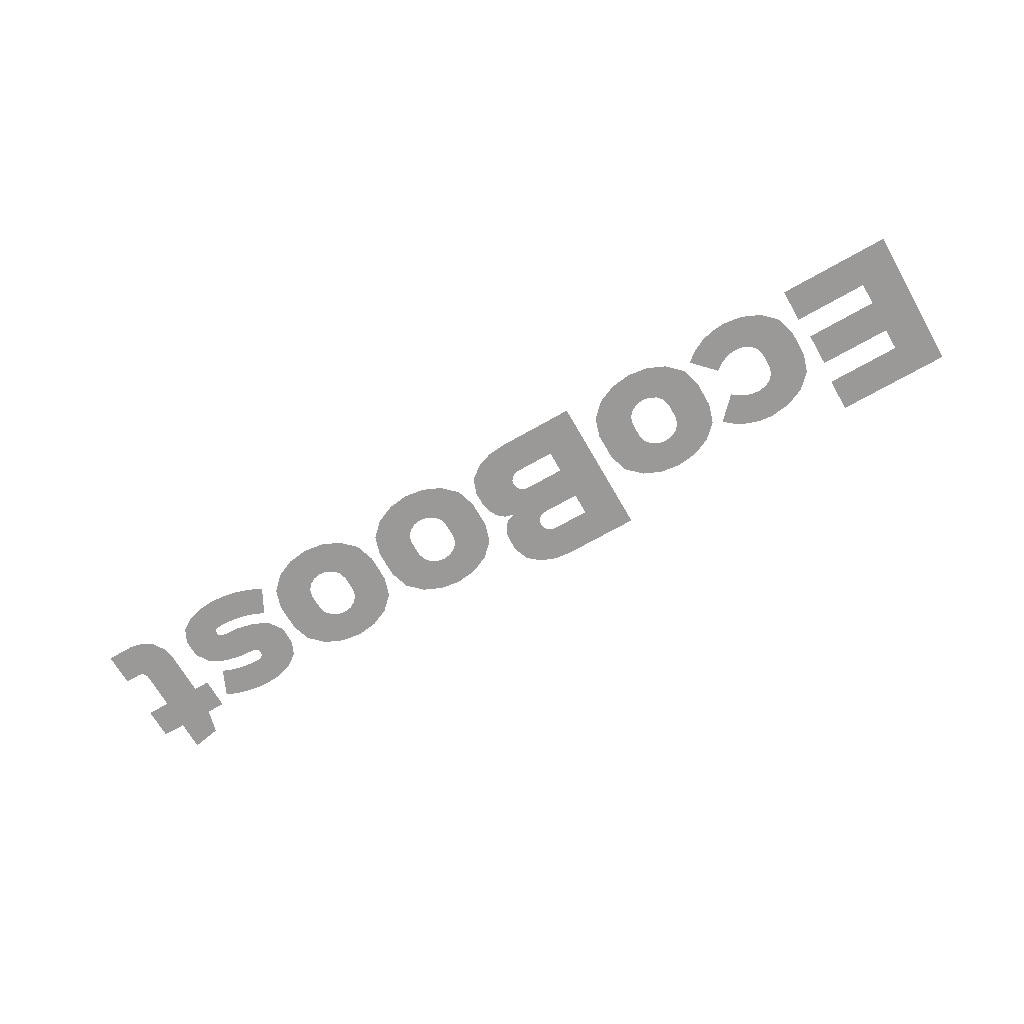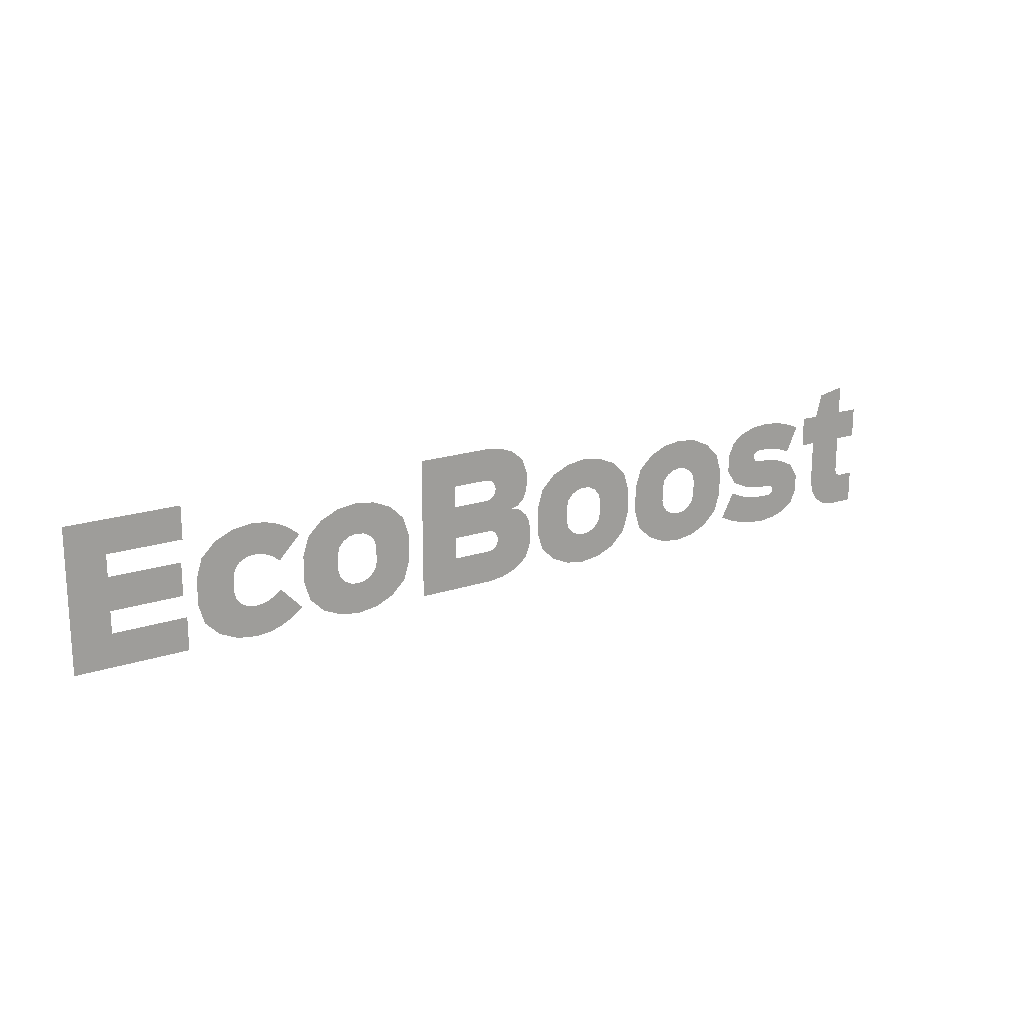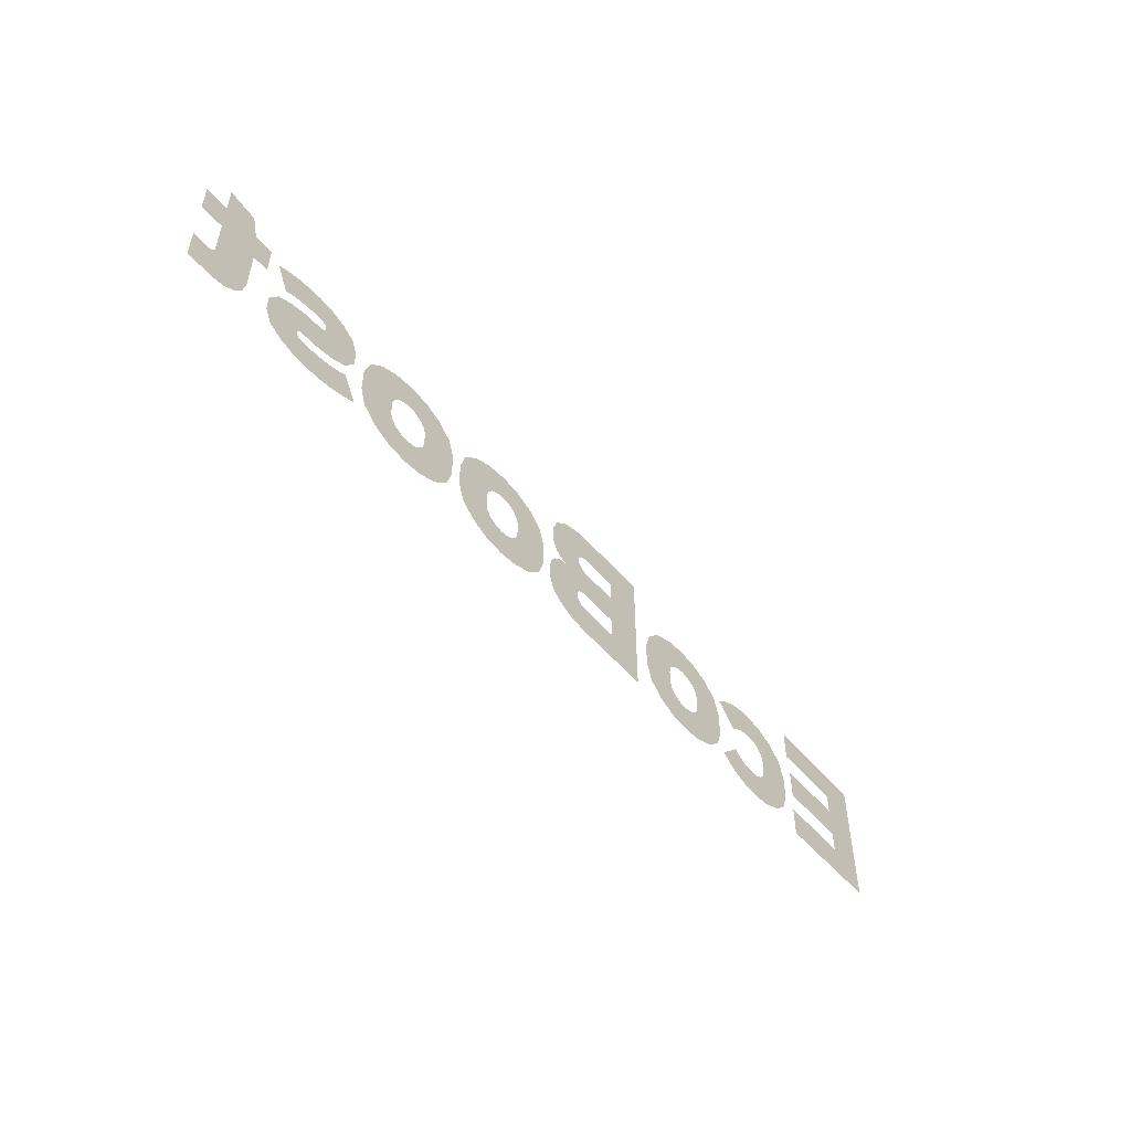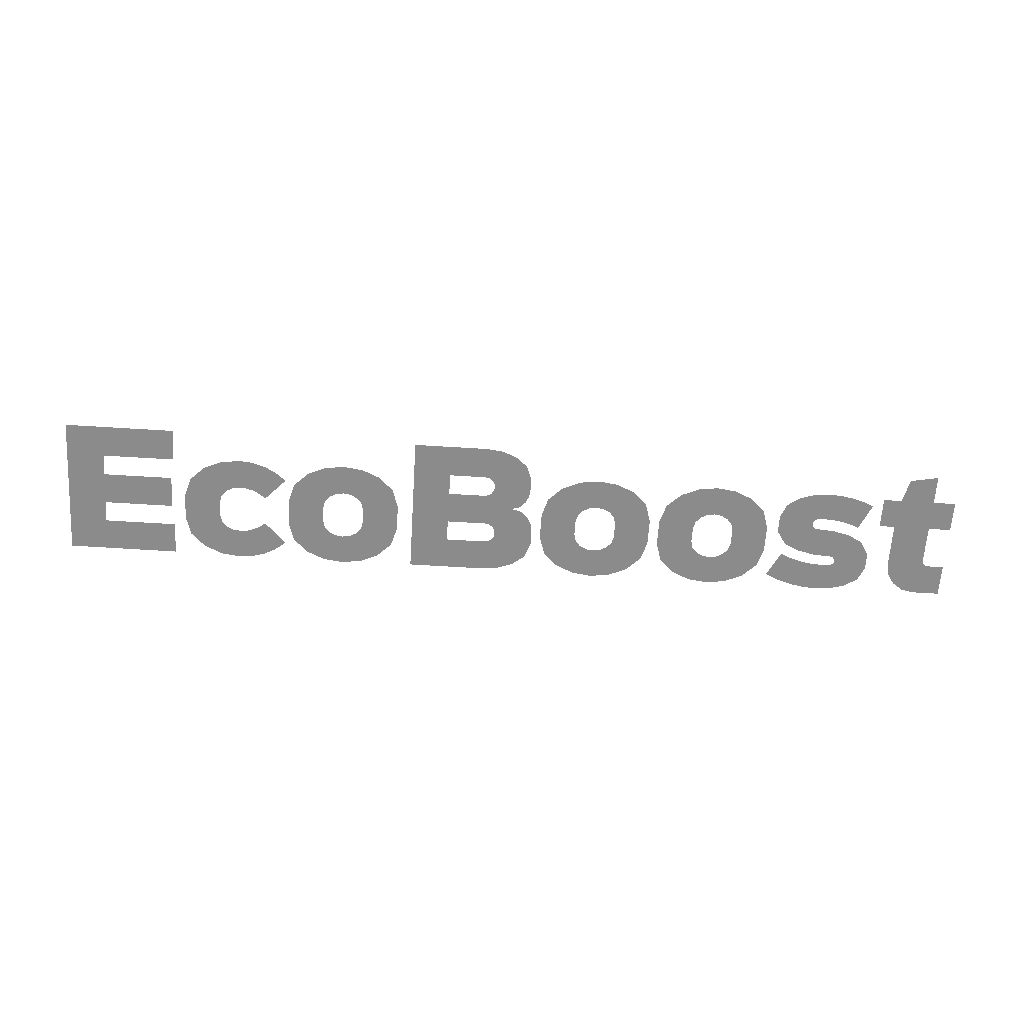
<metadata>
{"format":"obj","ext":"obj","renderer":"f3d","projection":"perspective","resolution":1024,"background":"white","views":[{"elev":-68.9,"azim":-150.2,"up":"+Y"},{"elev":18.4,"azim":-33.2,"up":"+Z"},{"elev":-52.3,"azim":129.2,"up":"+Z"},{"elev":-63.9,"azim":-3.6,"up":"+Y"}]}
</metadata>
<code>
v -2.655 0 0.405
v -2.44 0 0.22
v -2.027 0 0.22
v -2.027 0 0.405
v -2.655 0 0.405
v -2.44 0 0.0975
v -2.44 0 0.22
v -2.655 0 0.405
v -2.655 0 -0.395
v -2.44 0 -0.0875
v -2.44 0 0.0975
v -2.655 0 -0.395
v -2.44 0 -0.21
v -2.44 0 -0.0875
v -2.655 0 -0.395
v -2.027 0 -0.3962
v -2.027 0 -0.21
v -2.44 0 -0.21
v -2.44 0 0.0975
v -2.44 0 -0.0875
v -2.042 0 -0.0875
v -2.042 0 0.0975
v -1.516 0 0.02352
v -1.484 0 -0.00337
v -1.363 0 0.1226
v -1.421 0 0.1704
v -1.516 0 0.02352
v -1.421 0 0.1704
v -1.488 0 0.2058
v -1.553 0 0.04351
v -1.593 0 0.05584
v -1.553 0 0.04351
v -1.488 0 0.2058
v -1.56 0 0.2276
v -1.593 0 0.05584
v -1.56 0 0.2276
v -1.635 0 0.235
v -1.635 0 0.06
v -1.678 0 0.05325
v -1.635 0 0.06
v -1.635 0 0.235
v -1.746 0 0.2204
v -1.678 0 0.05325
v -1.746 0 0.2204
v -1.849 0 0.1754
v -1.716 0 0.03296
v -1.744 0 -0.00017
v -1.716 0 0.03296
v -1.849 0 0.1754
v -1.929 0 0.09723
v -1.744 0 -0.00017
v -1.929 0 0.09723
v -1.962 0 -0.01
v -1.755 0 -0.04228
v -1.755 0 -0.1277
v -1.755 0 -0.04228
v -1.962 0 -0.01
v -1.962 0 -0.16
v -1.755 0 -0.1277
v -1.962 0 -0.16
v -1.929 0 -0.2672
v -1.744 0 -0.1698
v -1.716 0 -0.203
v -1.744 0 -0.1698
v -1.929 0 -0.2672
v -1.849 0 -0.3454
v -1.716 0 -0.203
v -1.849 0 -0.3454
v -1.746 0 -0.3904
v -1.678 0 -0.2232
v -1.635 0 -0.23
v -1.678 0 -0.2232
v -1.746 0 -0.3904
v -1.635 0 -0.405
v -1.635 0 -0.23
v -1.635 0 -0.405
v -1.56 0 -0.3978
v -1.594 0 -0.226
v -1.554 0 -0.2142
v -1.594 0 -0.226
v -1.56 0 -0.3978
v -1.488 0 -0.3765
v -1.554 0 -0.2142
v -1.488 0 -0.3765
v -1.421 0 -0.3418
v -1.517 0 -0.195
v -1.484 0 -0.169
v -1.517 0 -0.195
v -1.421 0 -0.3418
v -1.363 0 -0.295
v -0.9061 0 -0.00017
v -0.8955 0 -0.04228
v -0.688 0 -0.01
v -0.721 0 0.09723
v -0.9061 0 -0.00017
v -0.721 0 0.09723
v -0.8015 0 0.1754
v -0.9342 0 0.03296
v -0.9726 0 0.05325
v -0.9342 0 0.03296
v -0.8015 0 0.1754
v -0.9042 0 0.2204
v -0.9726 0 0.05325
v -0.9042 0 0.2204
v -1.016 0 0.235
v -1.016 0 0.06
v -1.058 0 0.05325
v -1.016 0 0.06
v -1.016 0 0.235
v -1.127 0 0.2204
v -1.058 0 0.05325
v -1.127 0 0.2204
v -1.23 0 0.1754
v -1.097 0 0.03296
v -1.125 0 -0.00017
v -1.097 0 0.03296
v -1.23 0 0.1754
v -1.31 0 0.09723
v -1.125 0 -0.00017
v -1.31 0 0.09723
v -1.343 0 -0.01
v -1.135 0 -0.04228
v -1.135 0 -0.1277
v -1.135 0 -0.04228
v -1.343 0 -0.01
v -1.343 0 -0.16
v -1.135 0 -0.1277
v -1.343 0 -0.16
v -1.31 0 -0.2672
v -1.125 0 -0.1698
v -1.097 0 -0.203
v -1.125 0 -0.1698
v -1.31 0 -0.2672
v -1.23 0 -0.3454
v -1.097 0 -0.203
v -1.23 0 -0.3454
v -1.127 0 -0.3904
v -1.058 0 -0.2232
v -1.016 0 -0.23
v -1.058 0 -0.2232
v -1.127 0 -0.3904
v -1.016 0 -0.405
v -1.016 0 -0.23
v -1.016 0 -0.405
v -0.9042 0 -0.3904
v -0.9726 0 -0.2232
v -0.9342 0 -0.203
v -0.9726 0 -0.2232
v -0.9042 0 -0.3904
v -0.8015 0 -0.3454
v -0.9342 0 -0.203
v -0.8015 0 -0.3454
v -0.721 0 -0.2672
v -0.9061 0 -0.1698
v -0.8955 0 -0.1277
v -0.9061 0 -0.1698
v -0.721 0 -0.2672
v -0.688 0 -0.16
v -0.8955 0 -0.1277
v -0.688 0 -0.16
v -0.688 0 -0.01
v -0.8955 0 -0.04228
v -0.598 0 0.405
v -0.383 0 0.22
v -0.173 0 0.22
v -0.173 0 0.405
v -0.598 0 0.405
v -0.383 0 0.0975
v -0.383 0 0.22
v -0.598 0 0.405
v -0.598 0 -0.395
v -0.383 0 -0.0875
v -0.383 0 0.0975
v -0.598 0 -0.395
v -0.383 0 -0.21
v -0.383 0 -0.0875
v -0.598 0 -0.395
v -0.158 0 -0.395
v -0.158 0 -0.21
v -0.383 0 -0.21
v -0.1496 0 0.2153
v -0.08308 0 0.3948
v -0.173 0 0.405
v -0.173 0 0.22
v -0.1496 0 0.2153
v -0.1297 0 0.2021
v 0.0016 0 0.3629
v -0.08308 0 0.3948
v -0.1164 0 0.1822
v 0.07119 0 0.3051
v 0.0016 0 0.3629
v -0.1297 0 0.2021
v -0.1164 0 0.1822
v -0.1118 0 0.1588
v 0.102 0 0.22
v 0.07119 0 0.3051
v -0.1164 0 0.1353
v 0.102 0 0.155
v 0.102 0 0.22
v -0.1118 0 0.1588
v -0.1164 0 0.1353
v -0.1297 0 0.1154
v 0.09556 0 0.1085
v 0.102 0 0.155
v -0.1496 0 0.1022
v 0.07583 0 0.06582
v 0.09556 0 0.1085
v -0.1297 0 0.1154
v -0.1496 0 0.1022
v -0.003 0 0.02
v 0.04212 0 0.0331
v 0.07583 0 0.06582
v -0.1496 0 0.1022
v -0.1346 0 -0.09216
v -0.003 0 0.02
v -0.1496 0 0.1022
v -0.173 0 0.0975
v -0.158 0 -0.0875
v -0.1346 0 -0.09216
v -0.383 0 0.0975
v -0.383 0 -0.0875
v -0.158 0 -0.0875
v -0.173 0 0.0975
v -0.1346 0 -0.09216
v 0.09298 0 -0.03046
v 0.05092 0 0.00604
v -0.003 0 0.02
v -0.1346 0 -0.09216
v -0.1147 0 -0.1054
v 0.1185 0 -0.07995
v 0.09298 0 -0.03046
v -0.1014 0 -0.1253
v 0.127 0 -0.135
v 0.1185 0 -0.07995
v -0.1147 0 -0.1054
v -0.1014 0 -0.1253
v -0.09675 0 -0.1487
v 0.127 0 -0.21
v 0.127 0 -0.135
v -0.1014 0 -0.1722
v 0.09394 0 -0.2965
v 0.127 0 -0.21
v -0.09675 0 -0.1487
v -0.1014 0 -0.1722
v -0.1147 0 -0.1921
v 0.02123 0 -0.3538
v 0.09394 0 -0.2965
v -0.1346 0 -0.2053
v -0.06593 0 -0.3851
v 0.02123 0 -0.3538
v -0.1147 0 -0.1921
v -0.1346 0 -0.2053
v -0.158 0 -0.21
v -0.158 0 -0.395
v -0.06593 0 -0.3851
v 0.6164 0 -0.00017
v 0.627 0 -0.04228
v 0.8345 0 -0.01
v 0.8015 0 0.09723
v 0.6164 0 -0.00017
v 0.8015 0 0.09723
v 0.721 0 0.1754
v 0.5883 0 0.03296
v 0.5499 0 0.05325
v 0.5883 0 0.03296
v 0.721 0 0.1754
v 0.6182 0 0.2204
v 0.5499 0 0.05325
v 0.6182 0 0.2204
v 0.507 0 0.235
v 0.507 0 0.06
v 0.4641 0 0.05325
v 0.507 0 0.06
v 0.507 0 0.235
v 0.3958 0 0.2204
v 0.4641 0 0.05325
v 0.3958 0 0.2204
v 0.293 0 0.1754
v 0.4257 0 0.03296
v 0.3976 0 -0.00017
v 0.4257 0 0.03296
v 0.293 0 0.1754
v 0.2125 0 0.09723
v 0.3976 0 -0.00017
v 0.2125 0 0.09723
v 0.1795 0 -0.01
v 0.387 0 -0.04228
v 0.387 0 -0.1277
v 0.387 0 -0.04228
v 0.1795 0 -0.01
v 0.1795 0 -0.16
v 0.387 0 -0.1277
v 0.1795 0 -0.16
v 0.2125 0 -0.2672
v 0.3976 0 -0.1698
v 0.4257 0 -0.203
v 0.3976 0 -0.1698
v 0.2125 0 -0.2672
v 0.293 0 -0.3454
v 0.4257 0 -0.203
v 0.293 0 -0.3454
v 0.3958 0 -0.3904
v 0.4641 0 -0.2232
v 0.507 0 -0.23
v 0.4641 0 -0.2232
v 0.3958 0 -0.3904
v 0.507 0 -0.405
v 0.507 0 -0.23
v 0.507 0 -0.405
v 0.6182 0 -0.3904
v 0.5499 0 -0.2232
v 0.5883 0 -0.203
v 0.5499 0 -0.2232
v 0.6182 0 -0.3904
v 0.721 0 -0.3454
v 0.5883 0 -0.203
v 0.721 0 -0.3454
v 0.8015 0 -0.2672
v 0.6164 0 -0.1698
v 0.627 0 -0.1277
v 0.6164 0 -0.1698
v 0.8015 0 -0.2672
v 0.8345 0 -0.16
v 0.627 0 -0.1277
v 0.8345 0 -0.16
v 0.8345 0 -0.01
v 0.627 0 -0.04228
v 1.329 0 -0.00017
v 1.339 0 -0.04228
v 1.547 0 -0.01
v 1.514 0 0.09723
v 1.329 0 -0.00017
v 1.514 0 0.09723
v 1.434 0 0.1754
v 1.301 0 0.03296
v 1.262 0 0.05325
v 1.301 0 0.03296
v 1.434 0 0.1754
v 1.331 0 0.2204
v 1.262 0 0.05325
v 1.331 0 0.2204
v 1.22 0 0.235
v 1.22 0 0.06
v 1.177 0 0.05325
v 1.22 0 0.06
v 1.22 0 0.235
v 1.108 0 0.2204
v 1.177 0 0.05325
v 1.108 0 0.2204
v 1.005 0 0.1754
v 1.138 0 0.03296
v 1.11 0 -0.00017
v 1.138 0 0.03296
v 1.005 0 0.1754
v 0.925 0 0.09723
v 1.11 0 -0.00017
v 0.925 0 0.09723
v 0.892 0 -0.01
v 1.099 0 -0.04228
v 1.099 0 -0.1277
v 1.099 0 -0.04228
v 0.892 0 -0.01
v 0.892 0 -0.16
v 1.099 0 -0.1277
v 0.892 0 -0.16
v 0.925 0 -0.2672
v 1.11 0 -0.1698
v 1.138 0 -0.203
v 1.11 0 -0.1698
v 0.925 0 -0.2672
v 1.005 0 -0.3454
v 1.138 0 -0.203
v 1.005 0 -0.3454
v 1.108 0 -0.3904
v 1.177 0 -0.2232
v 1.22 0 -0.23
v 1.177 0 -0.2232
v 1.108 0 -0.3904
v 1.22 0 -0.405
v 1.22 0 -0.23
v 1.22 0 -0.405
v 1.331 0 -0.3904
v 1.262 0 -0.2232
v 1.301 0 -0.203
v 1.262 0 -0.2232
v 1.331 0 -0.3904
v 1.434 0 -0.3454
v 1.301 0 -0.203
v 1.434 0 -0.3454
v 1.514 0 -0.2672
v 1.329 0 -0.1698
v 1.339 0 -0.1277
v 1.329 0 -0.1698
v 1.514 0 -0.2672
v 1.547 0 -0.16
v 1.339 0 -0.1277
v 1.547 0 -0.16
v 1.547 0 -0.01
v 1.339 0 -0.04228
v 1.715 0 -0.2053
v 1.657 0 -0.1789
v 1.58 0 -0.325
v 1.657 0 -0.3596
v 1.715 0 -0.2053
v 1.657 0 -0.3596
v 1.738 0 -0.3847
v 1.777 0 -0.2245
v 1.841 0 -0.2361
v 1.777 0 -0.2245
v 1.738 0 -0.3847
v 1.821 0 -0.3999
v 1.841 0 -0.2361
v 1.821 0 -0.3999
v 1.905 0 -0.405
v 1.905 0 -0.24
v 1.955 0 -0.24
v 1.905 0 -0.24
v 1.905 0 -0.405
v 1.99 0 -0.3974
v 1.955 0 -0.24
v 1.99 0 -0.3974
v 2.072 0 -0.3732
v 1.966 0 -0.2377
v 1.976 0 -0.2312
v 1.966 0 -0.2377
v 2.072 0 -0.3732
v 2.144 0 -0.3271
v 1.976 0 -0.2312
v 2.144 0 -0.3271
v 2.18 0 -0.25
v 1.983 0 -0.2215
v 1.985 0 -0.21
v 1.983 0 -0.2215
v 2.18 0 -0.25
v 2.18 0 -0.15
v 1.985 0 -0.21
v 2.18 0 -0.15
v 2.129 0 -0.06935
v 1.983 0 -0.1985
v 1.976 0 -0.1888
v 1.983 0 -0.1985
v 2.129 0 -0.06935
v 2.043 0 -0.02771
v 1.976 0 -0.1888
v 2.043 0 -0.02771
v 1.95 0 -0.006575
v 1.966 0 -0.1823
v 1.955 0 -0.18
v 1.966 0 -0.1823
v 1.95 0 -0.006575
v 1.855 0 0
v 1.955 0 -0.18
v 1.855 0 0
v 1.842 0 0.002665
v 1.856 0 -0.1736
v 1.83 0 0.01025
v 1.76 0 -0.1529
v 1.856 0 -0.1736
v 1.842 0 0.002665
v 1.83 0 0.01025
v 1.823 0 0.0216
v 1.67 0 -0.1119
v 1.76 0 -0.1529
v 1.82 0 0.035
v 1.615 0 -0.03
v 1.67 0 -0.1119
v 1.823 0 0.0216
v 1.82 0 0.035
v 1.823 0 0.0484
v 1.615 0 0.07
v 1.615 0 -0.03
v 1.83 0 0.05975
v 1.649 0 0.1499
v 1.615 0 0.07
v 1.823 0 0.0484
v 1.83 0 0.05975
v 1.842 0 0.06734
v 1.721 0 0.2
v 1.649 0 0.1499
v 1.855 0 0.07
v 1.803 0 0.2266
v 1.721 0 0.2
v 1.842 0 0.06734
v 1.855 0 0.07
v 1.89 0 0.07
v 1.89 0 0.235
v 1.803 0 0.2266
v 1.943 0 0.06714
v 1.961 0 0.2312
v 1.89 0 0.235
v 1.89 0 0.07
v 1.943 0 0.06714
v 1.996 0 0.05862
v 2.031 0 0.2198
v 1.961 0 0.2312
v 2.047 0 0.04451
v 2.099 0 0.201
v 2.031 0 0.2198
v 1.996 0 0.05862
v 2.047 0 0.04451
v 2.096 0 0.02499
v 2.165 0 0.175
v 2.099 0 0.201
v 2.565 0 -0.21
v 2.5 0 -0.395
v 2.655 0 -0.395
v 2.655 0 -0.21
v 2.565 0 -0.21
v 2.55 0 -0.207
v 2.429 0 -0.3809
v 2.5 0 -0.395
v 2.537 0 -0.1983
v 2.369 0 -0.3408
v 2.429 0 -0.3809
v 2.55 0 -0.207
v 2.537 0 -0.1983
v 2.528 0 -0.1853
v 2.329 0 -0.2808
v 2.369 0 -0.3408
v 2.525 0 -0.17
v 2.315 0 -0.21
v 2.329 0 -0.2808
v 2.528 0 -0.1853
v 2.525 0 -0.17
v 2.525 0 0.045
v 2.315 0 0.045
v 2.315 0 -0.21
v 2.33 0 0.22
v 2.315 0 0.045
v 2.525 0 0.045
v 2.525 0 0.22
v 2.33 0 0.22
v 2.525 0 0.22
v 2.525 0 0.385
v 2.365 0 0.355
v 2.33 0 0.22
v 2.225 0 0.22
v 2.225 0 0.045
v 2.315 0 0.045
v 2.655 0 0.22
v 2.525 0 0.22
v 2.525 0 0.045
v 2.655 0 0.045
g mesh18217
f 1 2 3
f 3 4 1
f 5 6 7
f 8 9 10
f 10 11 8
f 12 13 14
f 15 16 17
f 17 18 15
f 19 20 21
f 21 22 19
f 23 24 25
f 25 26 23
f 27 28 29
f 29 30 27
f 31 32 33
f 33 34 31
f 35 36 37
f 37 38 35
f 39 40 41
f 41 42 39
f 43 44 45
f 45 46 43
f 47 48 49
f 49 50 47
f 51 52 53
f 53 54 51
f 55 56 57
f 57 58 55
f 59 60 61
f 61 62 59
f 63 64 65
f 65 66 63
f 67 68 69
f 69 70 67
f 71 72 73
f 73 74 71
f 75 76 77
f 77 78 75
f 79 80 81
f 81 82 79
f 83 84 85
f 85 86 83
f 87 88 89
f 89 90 87
f 91 92 93
f 93 94 91
f 95 96 97
f 97 98 95
f 99 100 101
f 101 102 99
f 103 104 105
f 105 106 103
f 107 108 109
f 109 110 107
f 111 112 113
f 113 114 111
f 115 116 117
f 117 118 115
f 119 120 121
f 121 122 119
f 123 124 125
f 125 126 123
f 127 128 129
f 129 130 127
f 131 132 133
f 133 134 131
f 135 136 137
f 137 138 135
f 139 140 141
f 141 142 139
f 143 144 145
f 145 146 143
f 147 148 149
f 149 150 147
f 151 152 153
f 153 154 151
f 155 156 157
f 157 158 155
f 159 160 161
f 161 162 159
f 163 164 165
f 165 166 163
f 167 168 169
f 170 171 172
f 172 173 170
f 174 175 176
f 177 178 179
f 179 180 177
f 181 182 183
f 183 184 181
f 185 186 187
f 187 188 185
f 189 190 191
f 191 192 189
f 193 194 195
f 195 196 193
f 197 198 199
f 199 200 197
f 201 202 203
f 203 204 201
f 205 206 207
f 207 208 205
f 209 210 211
f 211 212 209
f 213 214 215
f 216 217 218
f 218 219 216
f 220 221 222
f 222 223 220
f 224 225 226
f 226 227 224
f 228 229 230
f 230 231 228
f 232 233 234
f 234 235 232
f 236 237 238
f 238 239 236
f 240 241 242
f 242 243 240
f 244 245 246
f 246 247 244
f 248 249 250
f 250 251 248
f 252 253 254
f 254 255 252
f 256 257 258
f 258 259 256
f 260 261 262
f 262 263 260
f 264 265 266
f 266 267 264
f 268 269 270
f 270 271 268
f 272 273 274
f 274 275 272
f 276 277 278
f 278 279 276
f 280 281 282
f 282 283 280
f 284 285 286
f 286 287 284
f 288 289 290
f 290 291 288
f 292 293 294
f 294 295 292
f 296 297 298
f 298 299 296
f 300 301 302
f 302 303 300
f 304 305 306
f 306 307 304
f 308 309 310
f 310 311 308
f 312 313 314
f 314 315 312
f 316 317 318
f 318 319 316
f 320 321 322
f 322 323 320
f 324 325 326
f 326 327 324
f 328 329 330
f 330 331 328
f 332 333 334
f 334 335 332
f 336 337 338
f 338 339 336
f 340 341 342
f 342 343 340
f 344 345 346
f 346 347 344
f 348 349 350
f 350 351 348
f 352 353 354
f 354 355 352
f 356 357 358
f 358 359 356
f 360 361 362
f 362 363 360
f 364 365 366
f 366 367 364
f 368 369 370
f 370 371 368
f 372 373 374
f 374 375 372
f 376 377 378
f 378 379 376
f 380 381 382
f 382 383 380
f 384 385 386
f 386 387 384
f 388 389 390
f 390 391 388
f 392 393 394
f 394 395 392
f 396 397 398
f 398 399 396
f 400 401 402
f 402 403 400
f 404 405 406
f 406 407 404
f 408 409 410
f 410 411 408
f 412 413 414
f 414 415 412
f 416 417 418
f 418 419 416
f 420 421 422
f 422 423 420
f 424 425 426
f 426 427 424
f 428 429 430
f 430 431 428
f 432 433 434
f 434 435 432
f 436 437 438
f 438 439 436
f 440 441 442
f 442 443 440
f 444 445 446
f 446 447 444
f 448 449 450
f 450 451 448
f 452 453 454
f 454 455 452
f 456 457 458
f 458 459 456
f 460 461 462
f 462 463 460
f 464 465 466
f 466 467 464
f 468 469 470
f 470 471 468
f 472 473 474
f 474 475 472
f 476 477 478
f 478 479 476
f 480 481 482
f 482 483 480
f 484 485 486
f 486 487 484
f 488 489 490
f 490 491 488
f 492 493 494
f 494 495 492
f 496 497 498
f 498 499 496
f 500 501 502
f 502 503 500
f 504 505 506
f 506 507 504
f 508 509 510
f 510 511 508
f 512 513 514
f 514 515 512
f 516 517 518
f 518 519 516
f 520 521 522
f 522 523 520
f 524 525 526
f 526 527 524
f 528 529 530
f 530 531 528
f 532 533 534
f 534 535 532
f 536 537 538
f 538 539 536
f 540 541 542
f 542 543 540

</code>
